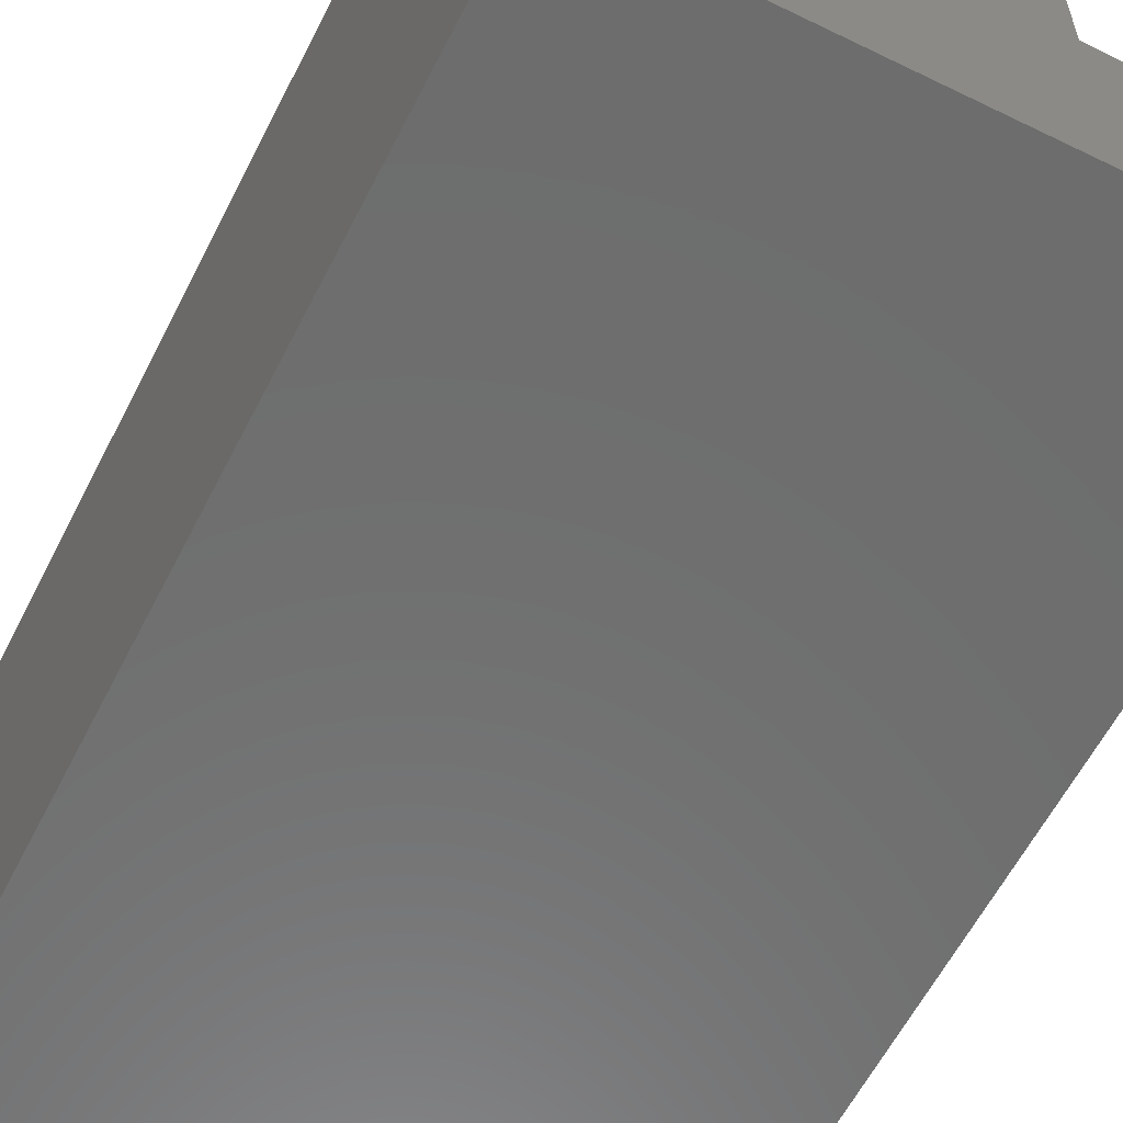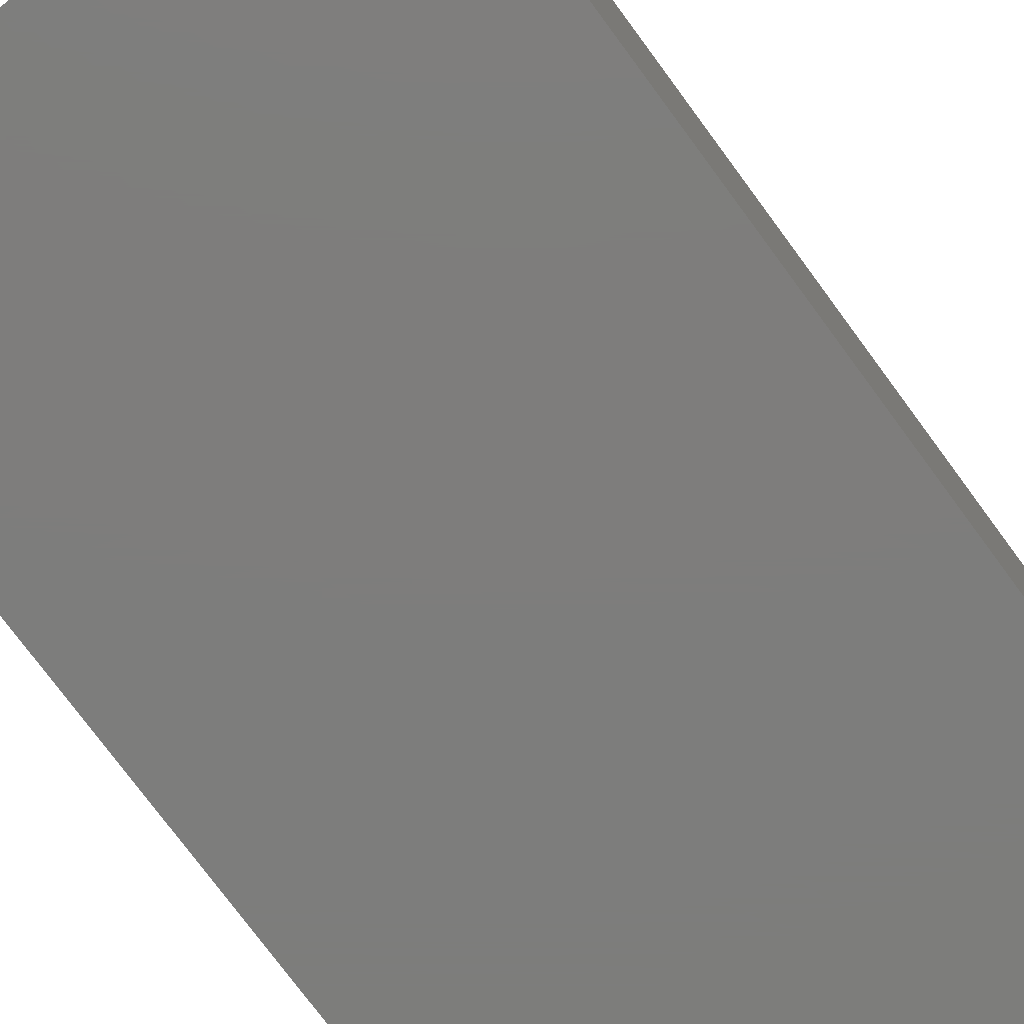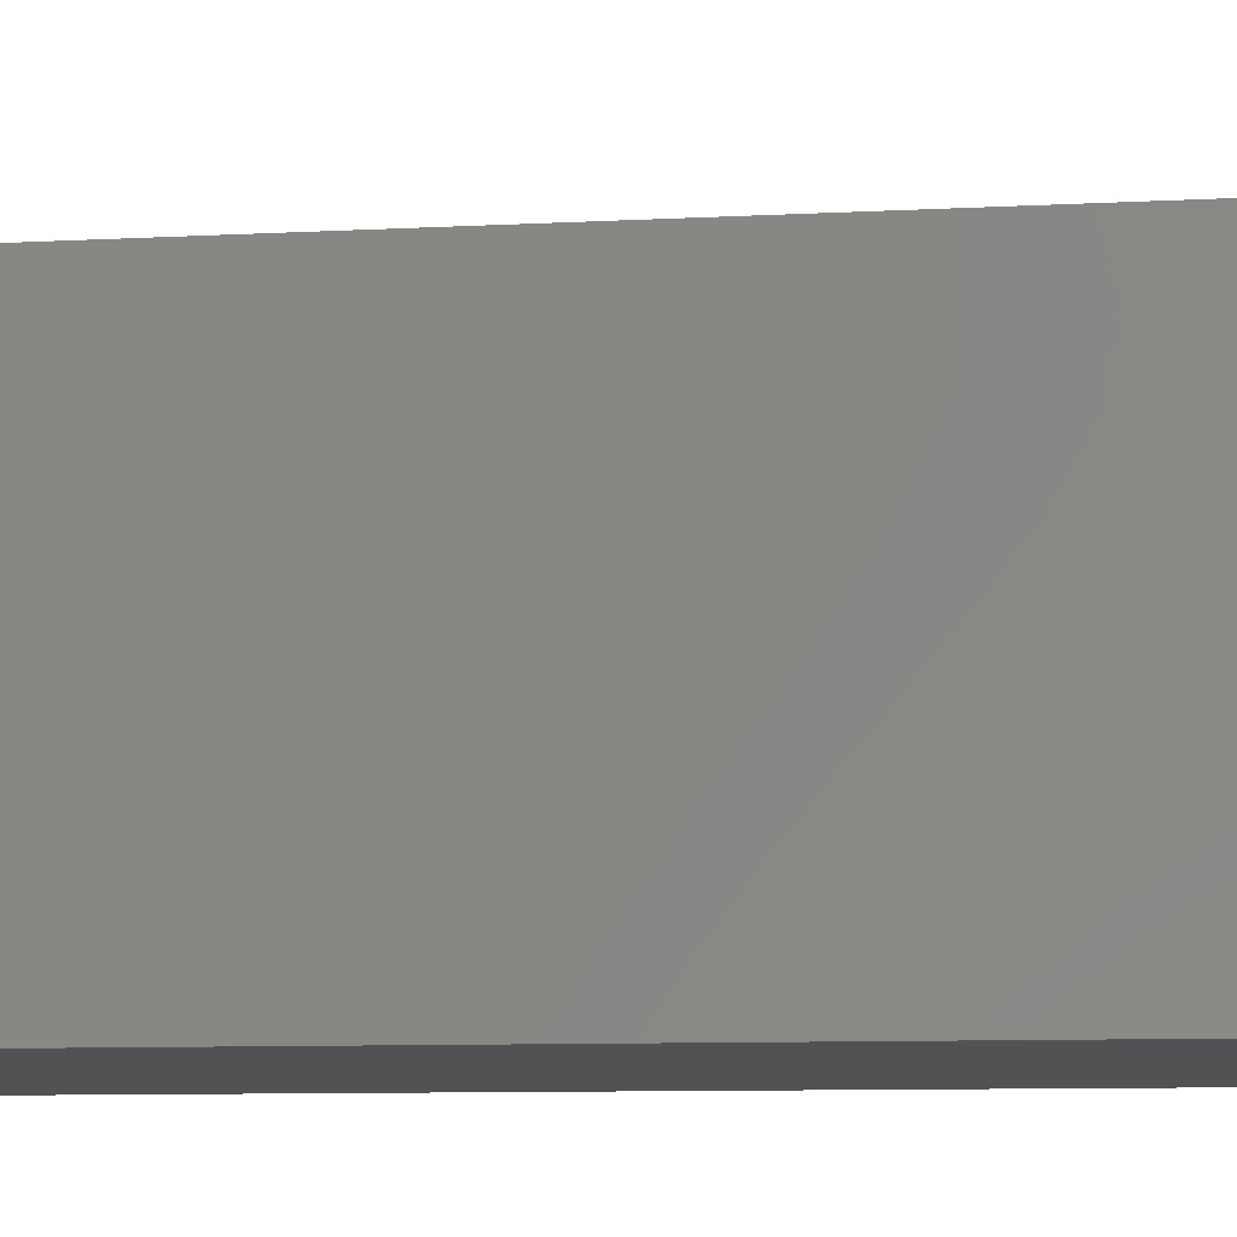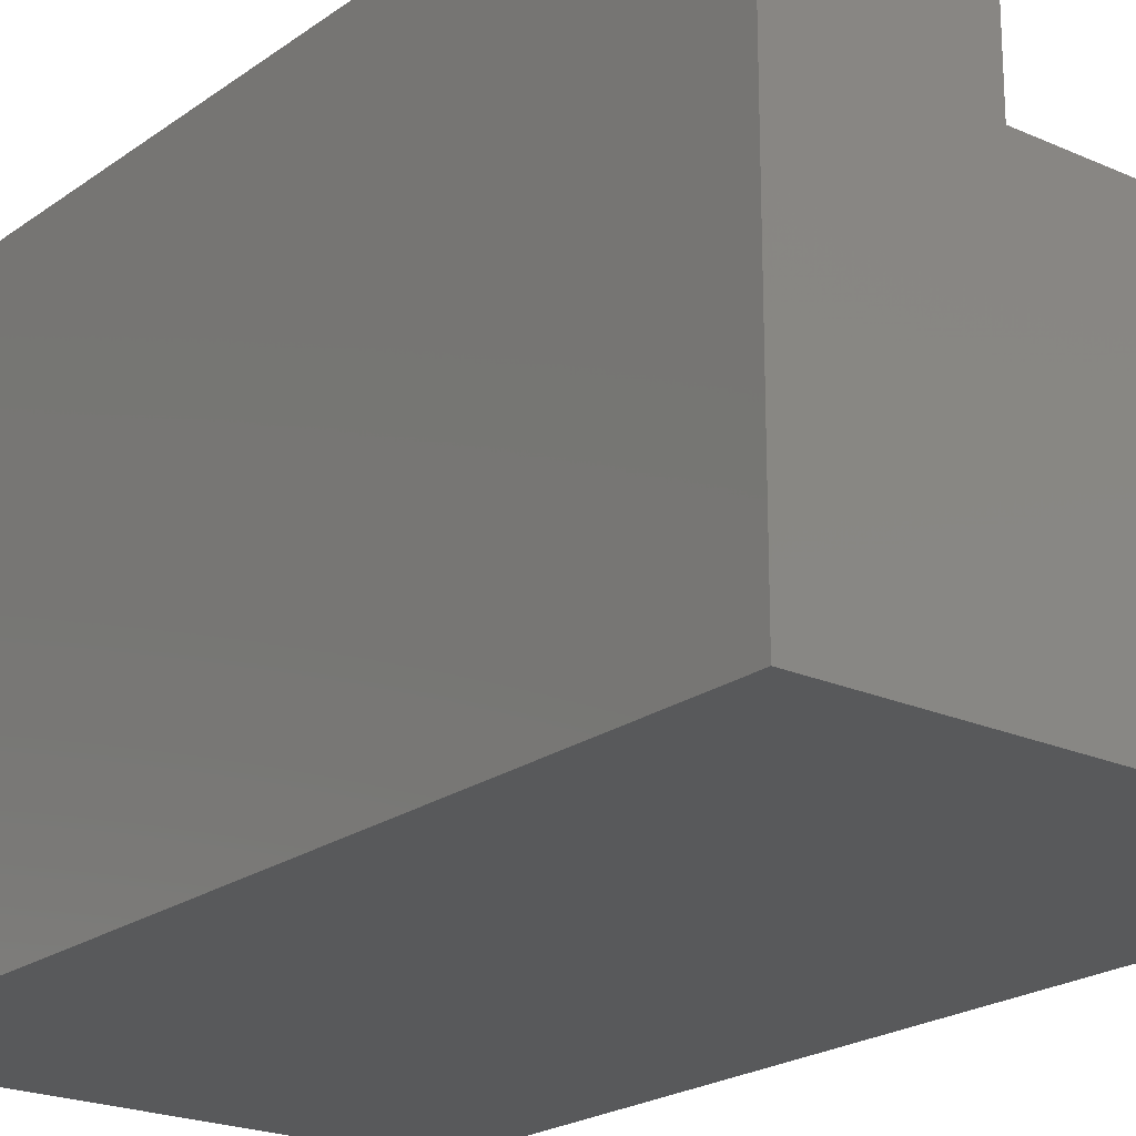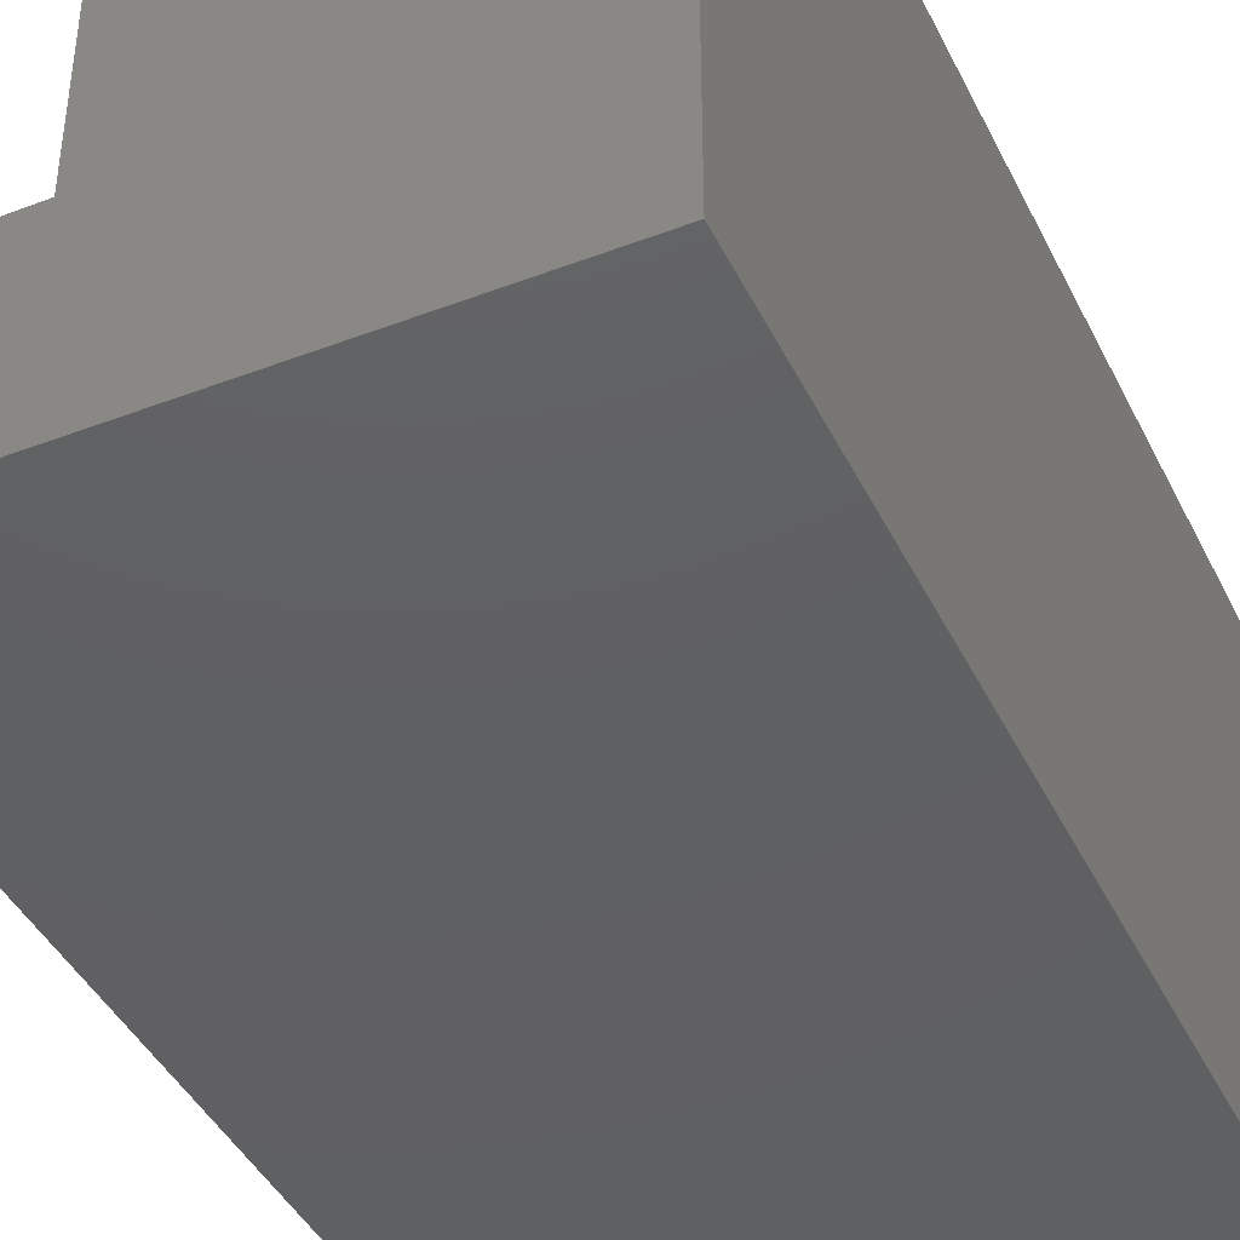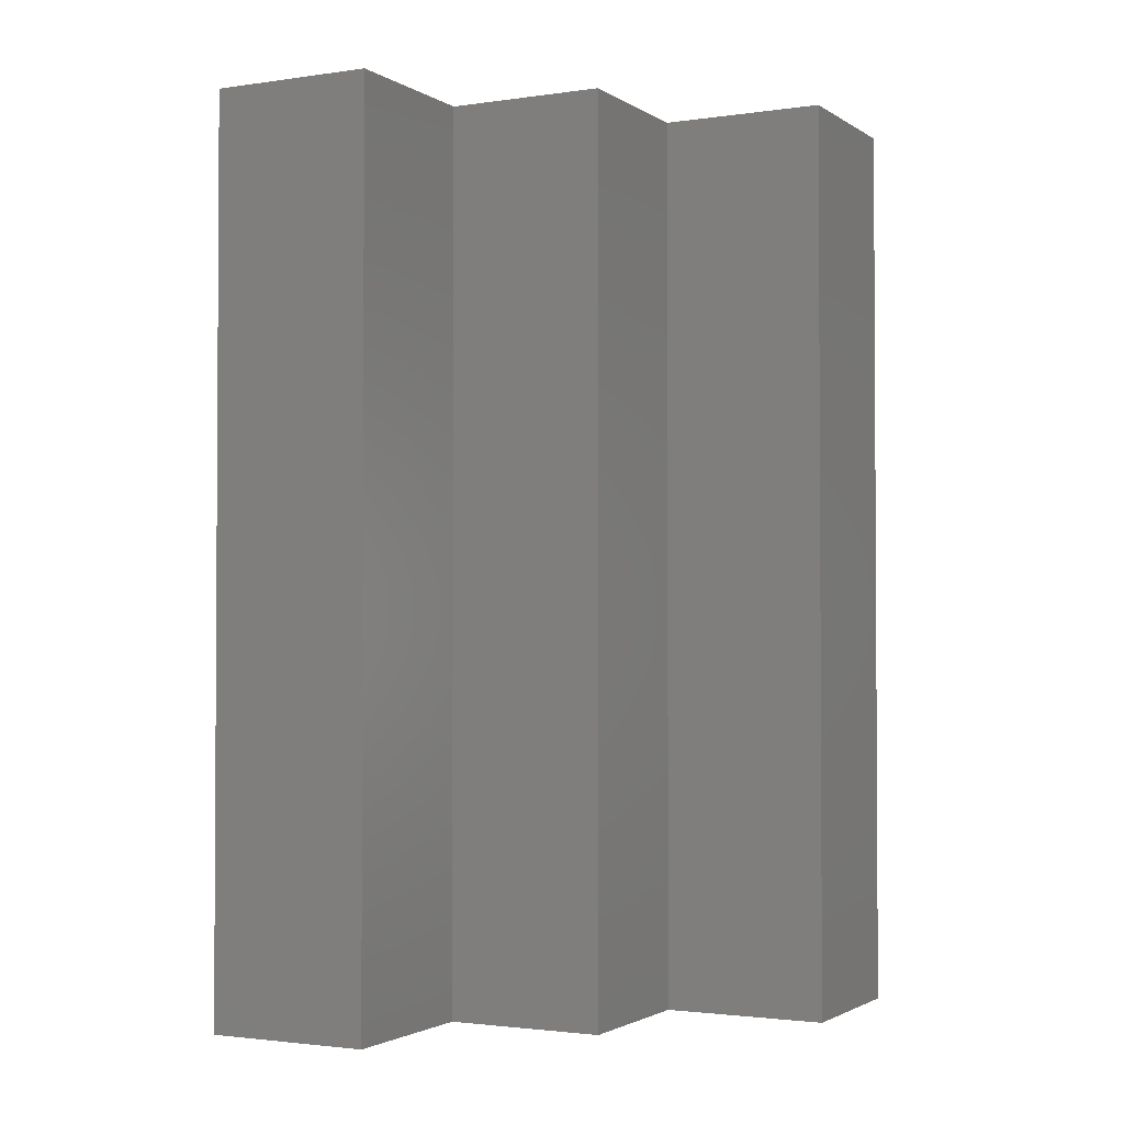
<metadata>
{"format":"stl","ext":"stl","renderer":"f3d","projection":"perspective","resolution":1024,"background":"white","views":[{"elev":-59.5,"azim":-26.7,"up":"+Z"},{"elev":-76.9,"azim":-143.5,"up":"+Z"},{"elev":-9.3,"azim":98.0,"up":"+Z"},{"elev":-21.4,"azim":-38.5,"up":"+Z"},{"elev":-42.3,"azim":-155.4,"up":"+Z"},{"elev":-2.0,"azim":27.3,"up":"+Y"}]}
</metadata>
<code>
# stl→obj: 16 verts, 28 faces
v 3.064e-17 0.75 0.4062
v 0.1368 0.75 0.4062
v 5.551e-17 0.75 -2.488e-17
v 0.1368 0.75 0.2694
v 0.2694 0.75 0.1368
v 0.2694 0.75 0.2694
v 0.4062 0.75 0
v 0.4062 0.75 0.1368
v -2.488e-17 2.255e-17 0.4062
v 0 2.255e-17 -2.488e-17
v 0.1368 1.496e-17 0.4062
v 0.1368 1.496e-17 0.2694
v 0.2694 7.596e-18 0.1368
v 0.2694 7.596e-18 0.2694
v 0.4062 0 0
v 0.4062 4.651e-34 0.1368
f 1 2 3
f 3 2 4
f 3 4 5
f 5 4 6
f 7 3 8
f 8 3 5
f 9 10 11
f 11 10 12
f 10 13 12
f 12 13 14
f 15 16 10
f 10 16 13
f 16 15 8
f 8 15 7
f 13 16 5
f 5 16 8
f 14 13 6
f 6 13 5
f 12 14 4
f 4 14 6
f 11 12 2
f 2 12 4
f 9 11 1
f 1 11 2
f 10 9 3
f 3 9 1
f 15 10 7
f 7 10 3

</code>
